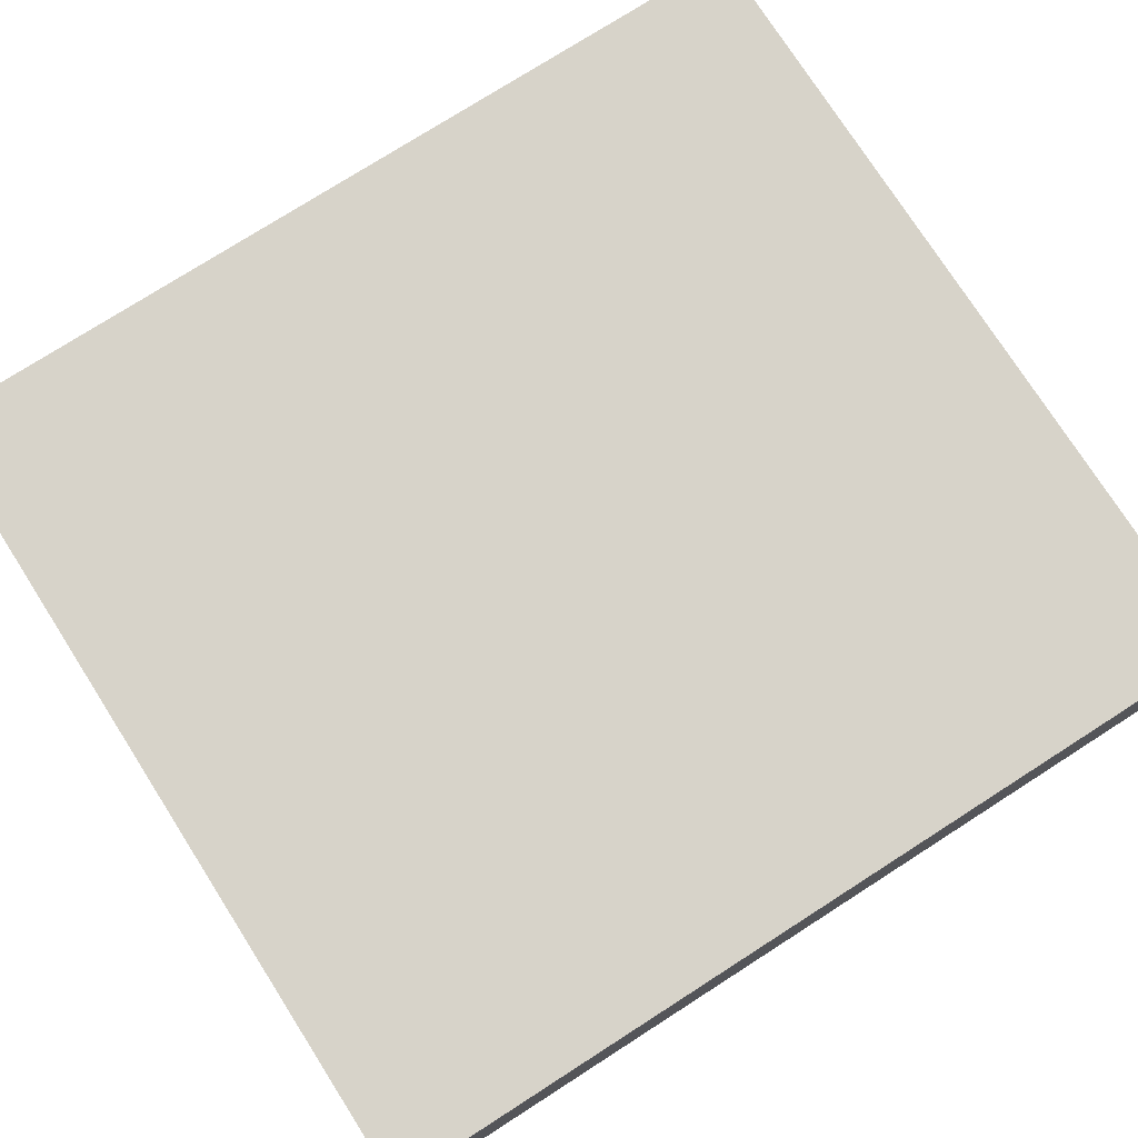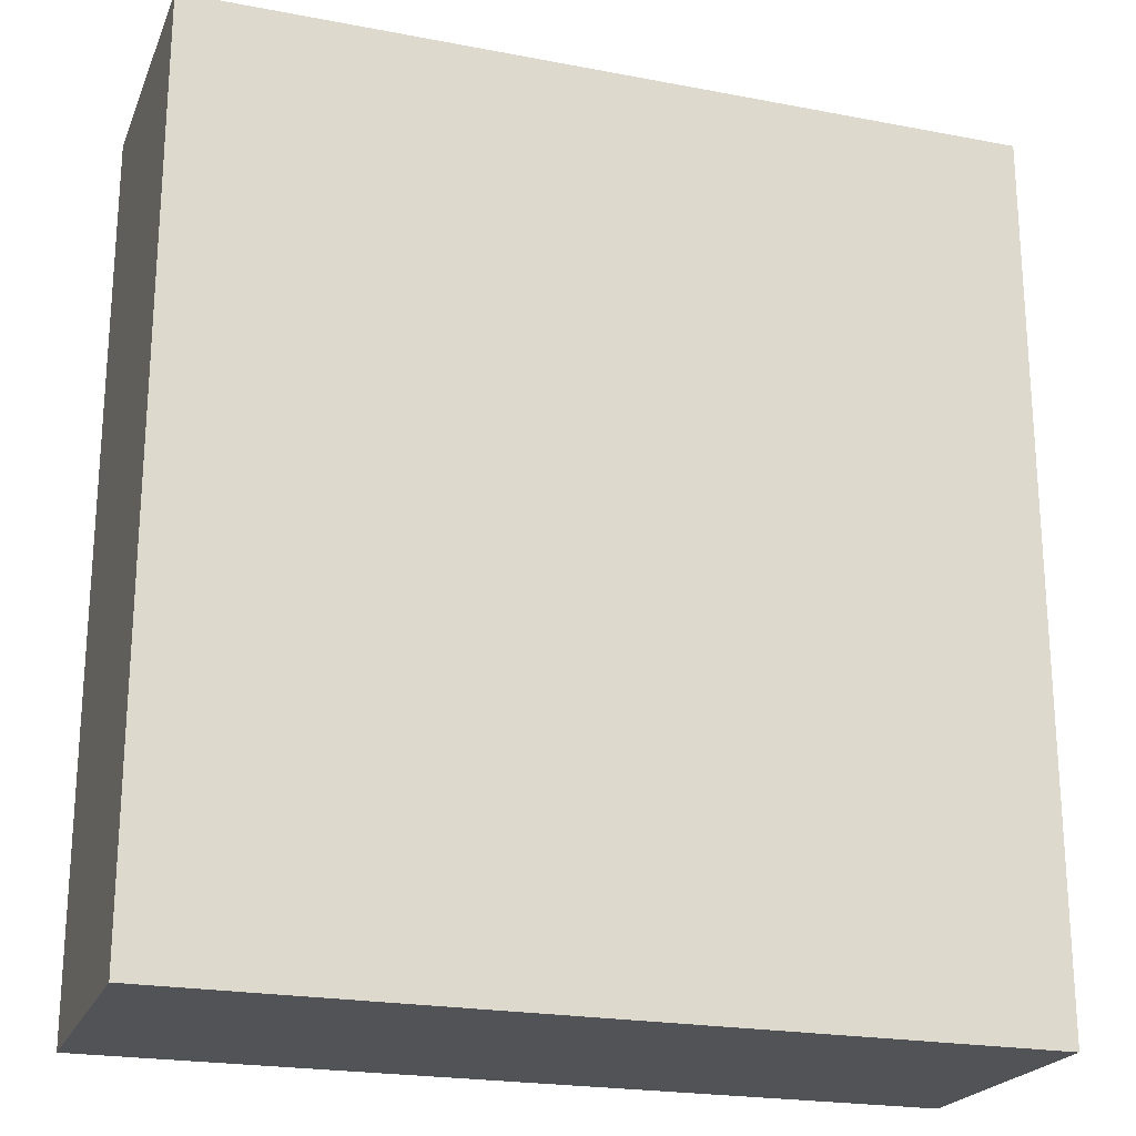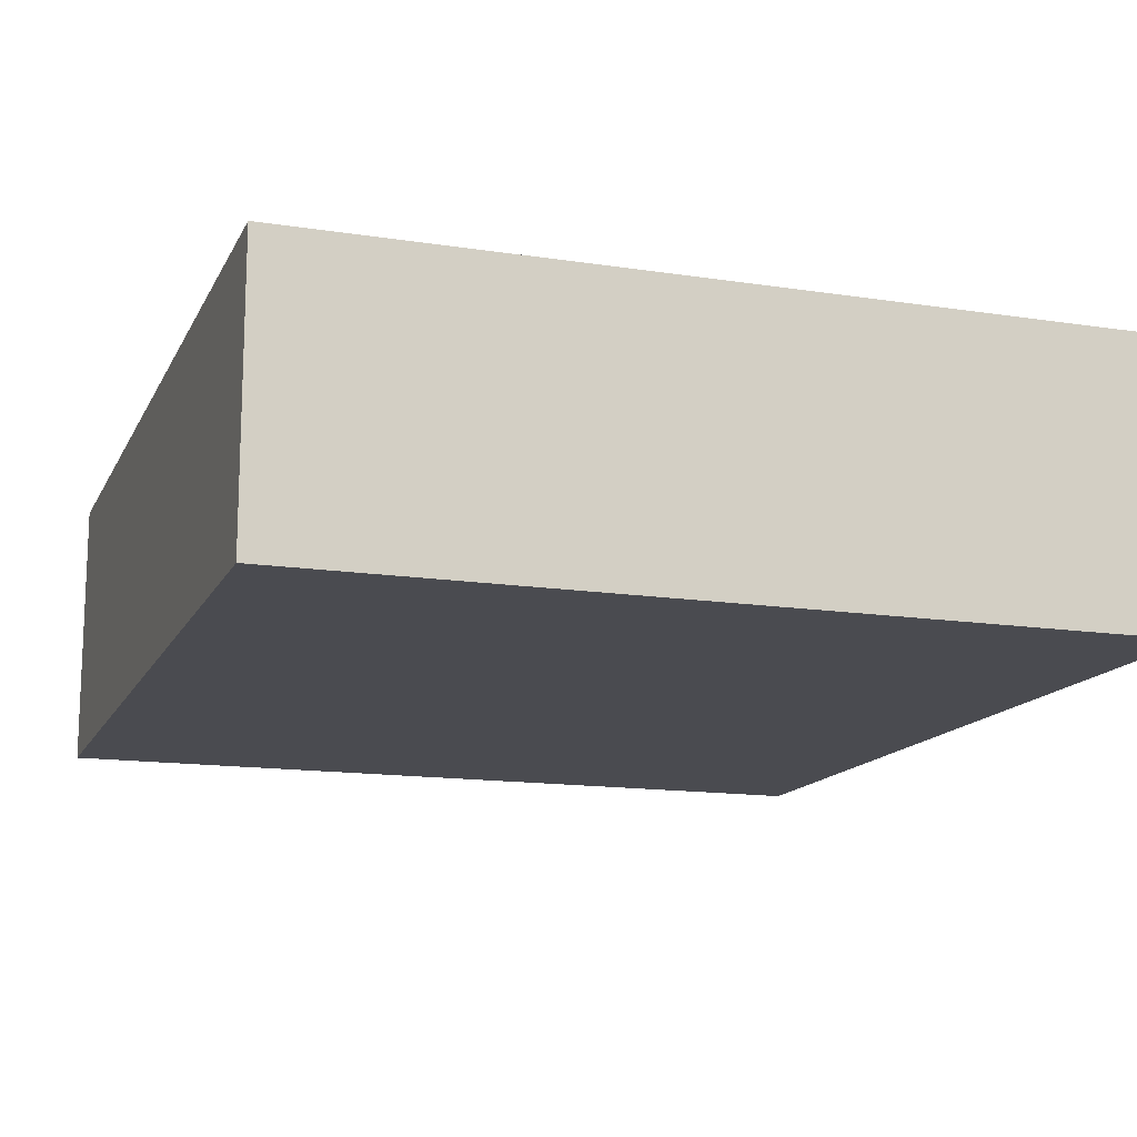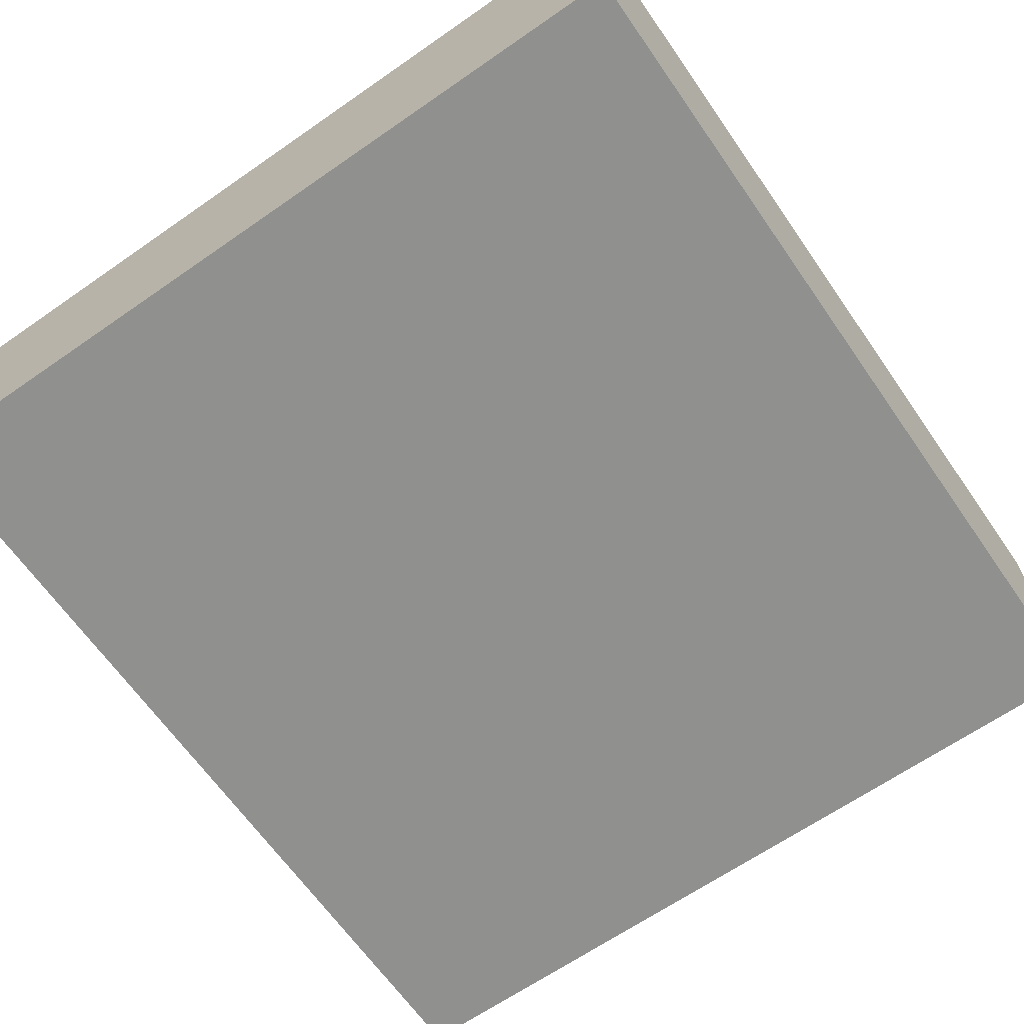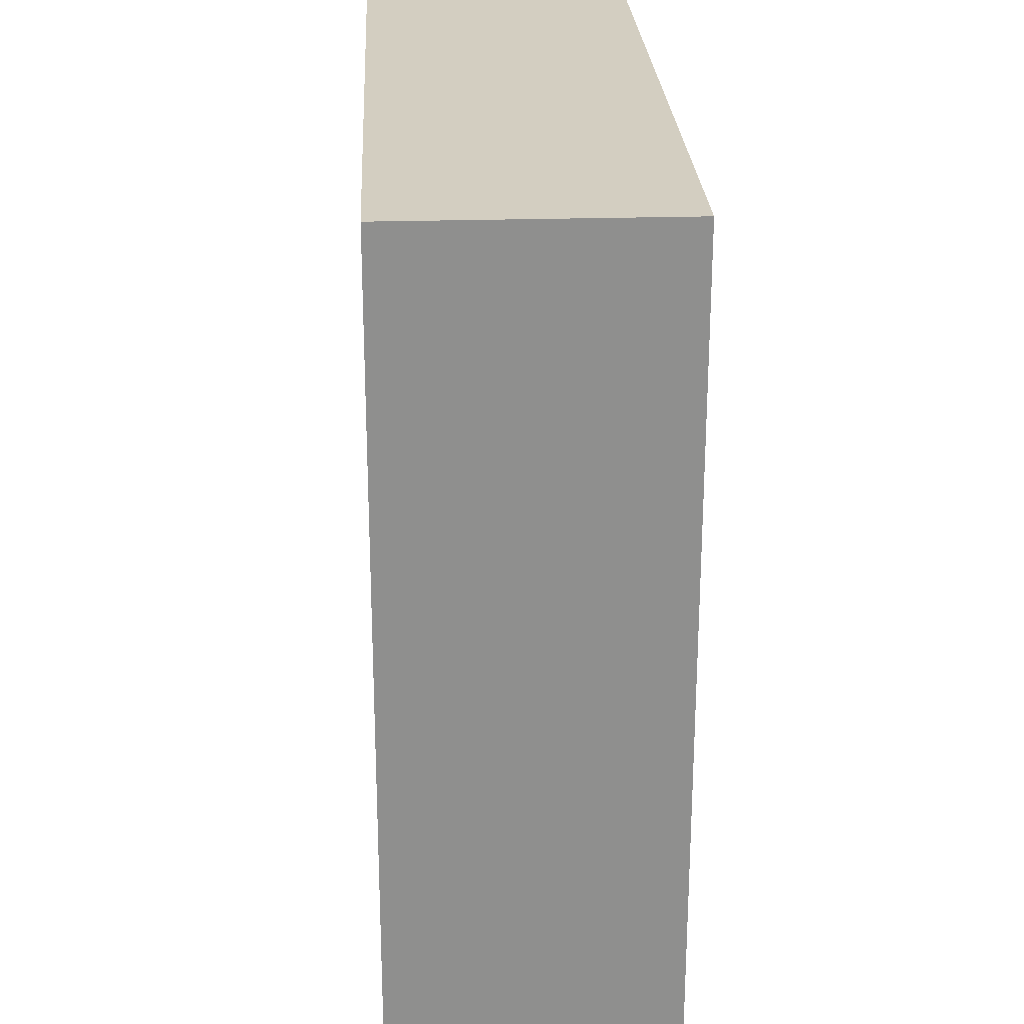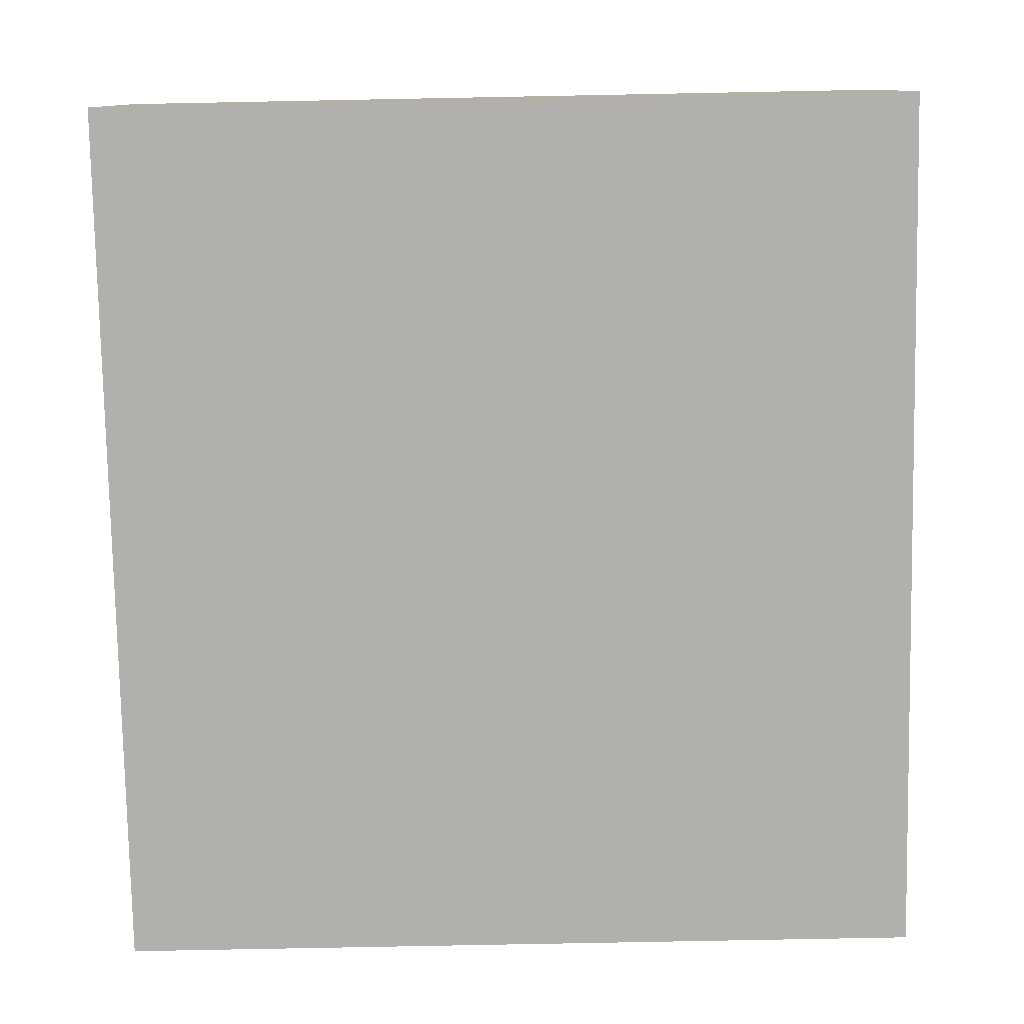
<metadata>
{"format":"obj","ext":"obj","renderer":"f3d","projection":"perspective","resolution":1024,"background":"white","views":[{"elev":76.3,"azim":57.4,"up":"+Z"},{"elev":-22.0,"azim":-18.4,"up":"+Y"},{"elev":-14.4,"azim":-18.6,"up":"+Z"},{"elev":-65.6,"azim":-145.1,"up":"+Z"},{"elev":25.1,"azim":87.2,"up":"+Y"},{"elev":-78.8,"azim":-178.9,"up":"+Z"}]}
</metadata>
<code>
g pb_Mesh394658
v -8 20 -38
v -47 20 -38
v -8 62 -38
v -47 62 -38
v -47 20 -38
v -47 20 -51
v -47 62 -38
v -47 62 -51
v -47 20 -51
v -8 20 -51
v -47 62 -51
v -8 62 -51
v -8 20 -51
v -8 20 -38
v -8 62 -51
v -8 62 -38
v -8 62 -38
v -47 62 -38
v -8 62 -51
v -47 62 -51
v -8 20 -51
v -47 20 -51
v -8 20 -38
v -47 20 -38
g pb_Mesh394658_0
f 3 2 1
f 3 4 2
f 7 6 5
f 7 8 6
f 11 10 9
f 11 12 10
f 15 14 13
f 15 16 14
f 19 18 17
f 19 20 18
f 23 22 21
f 23 24 22

</code>
